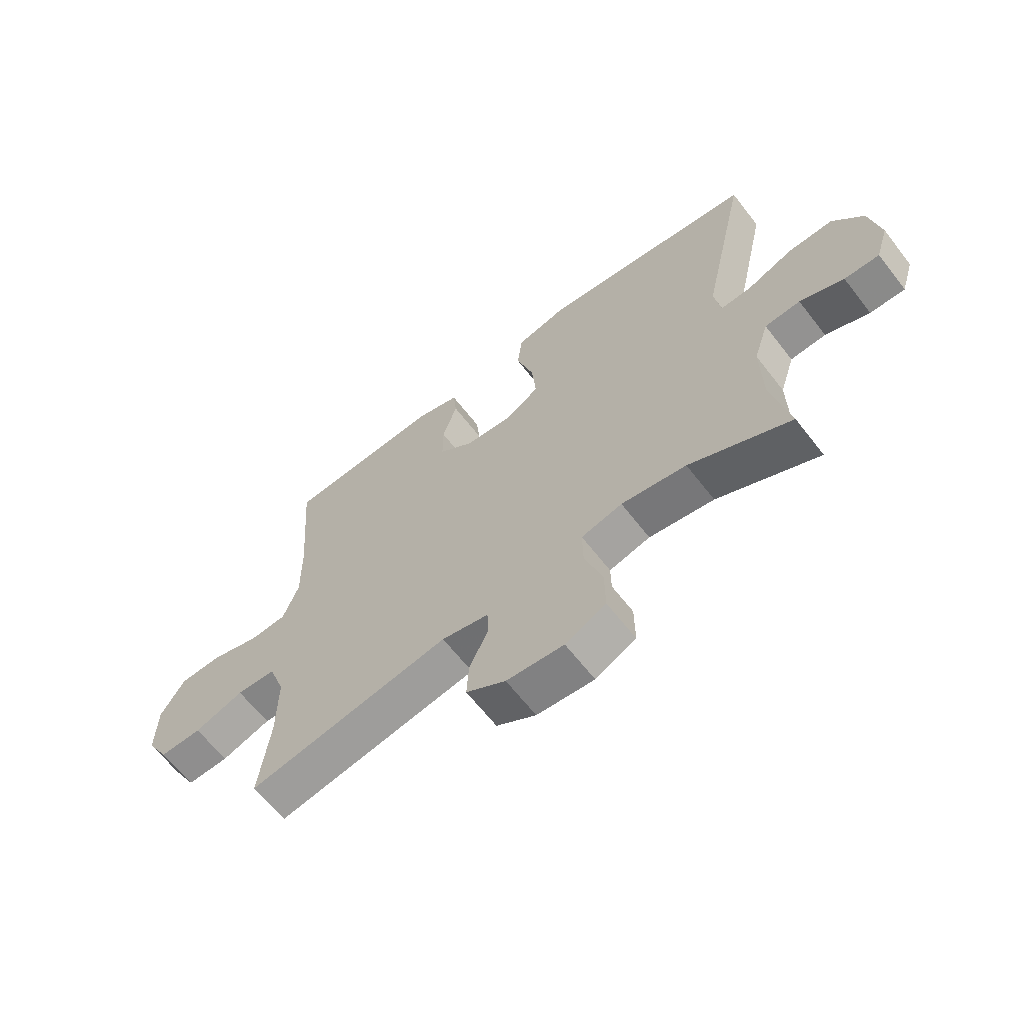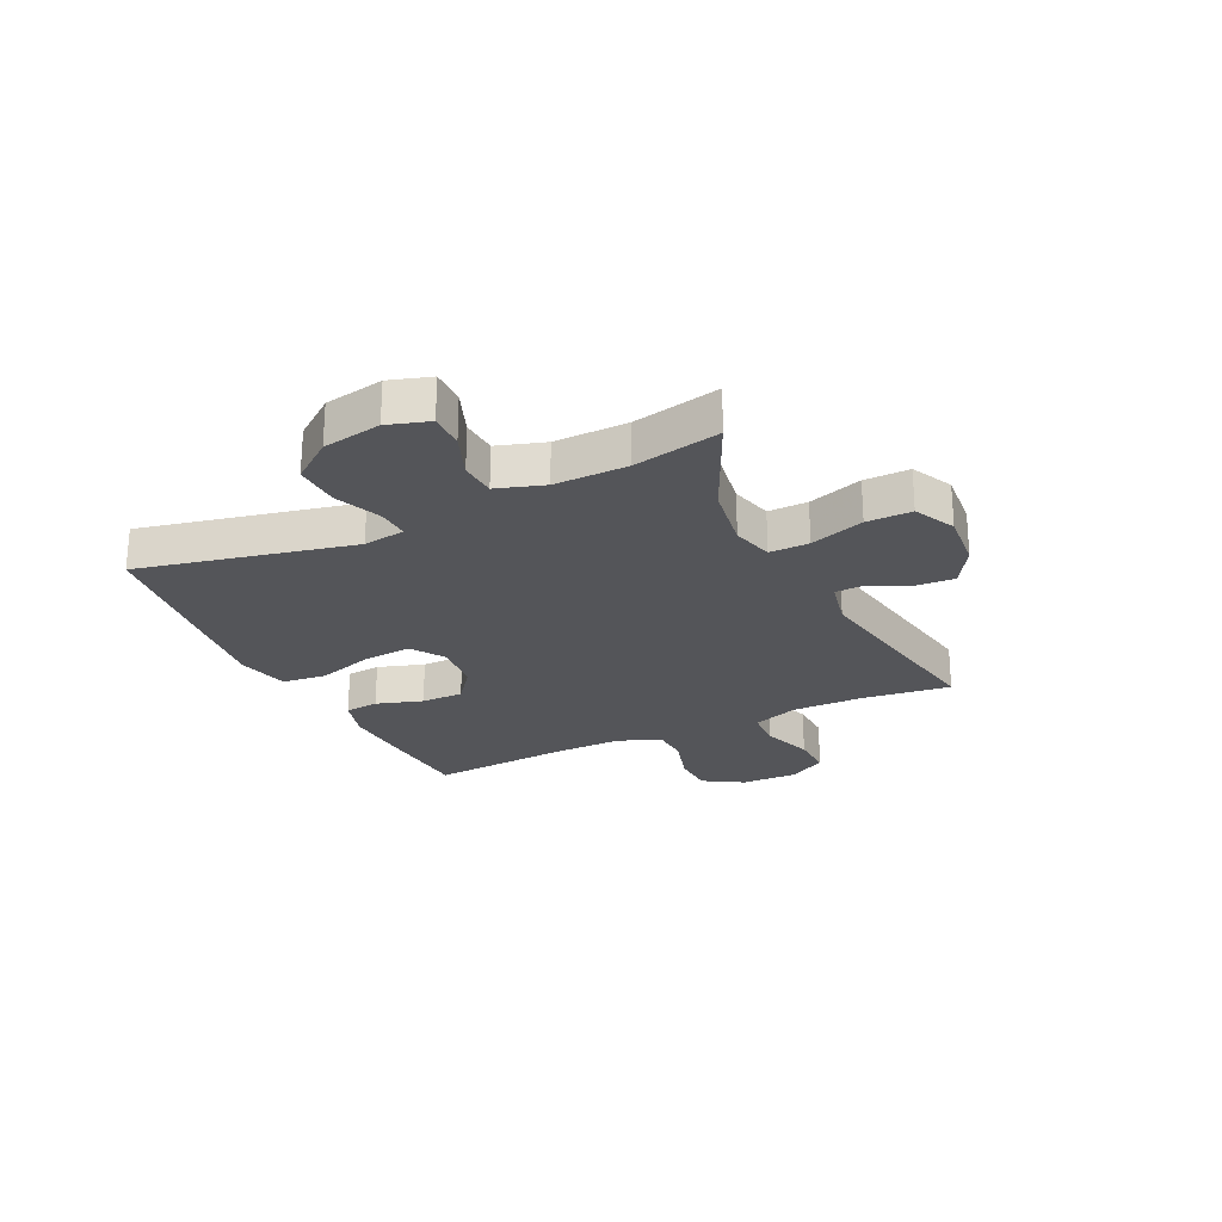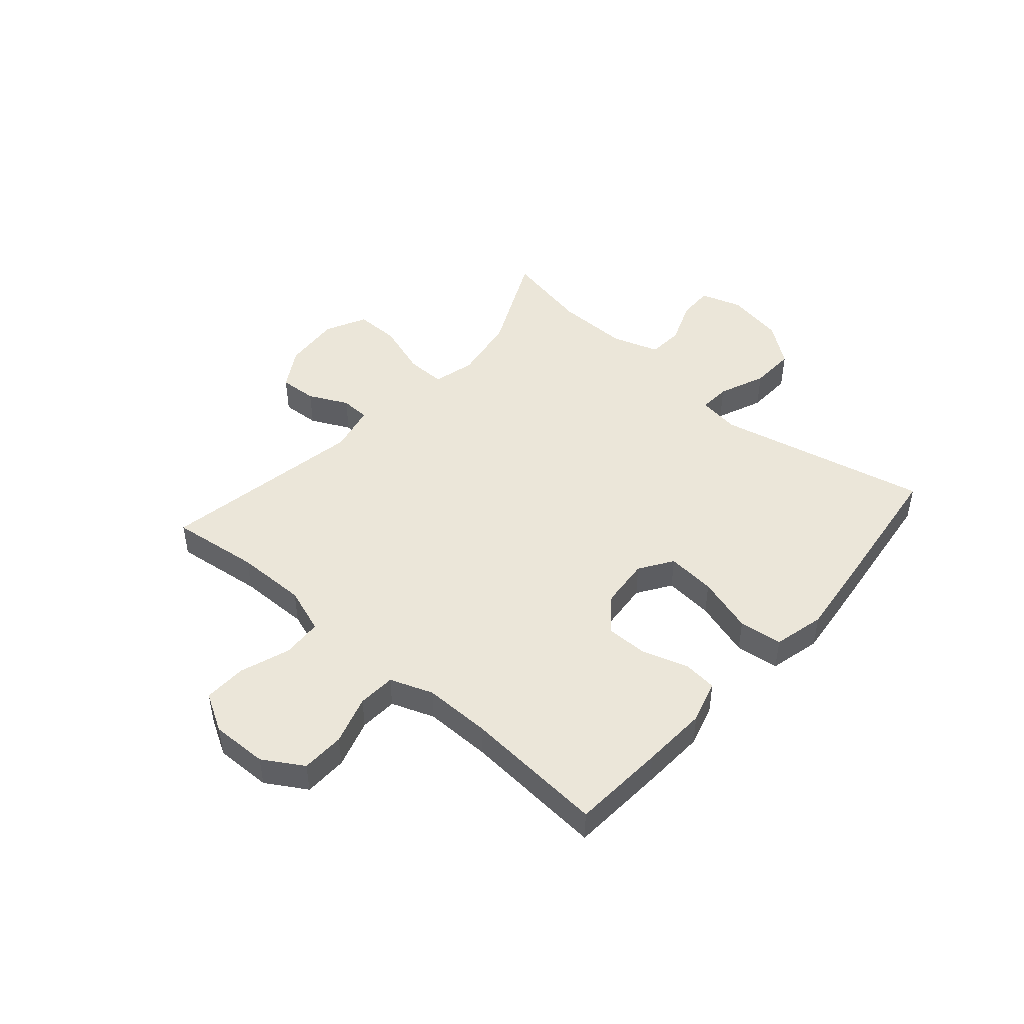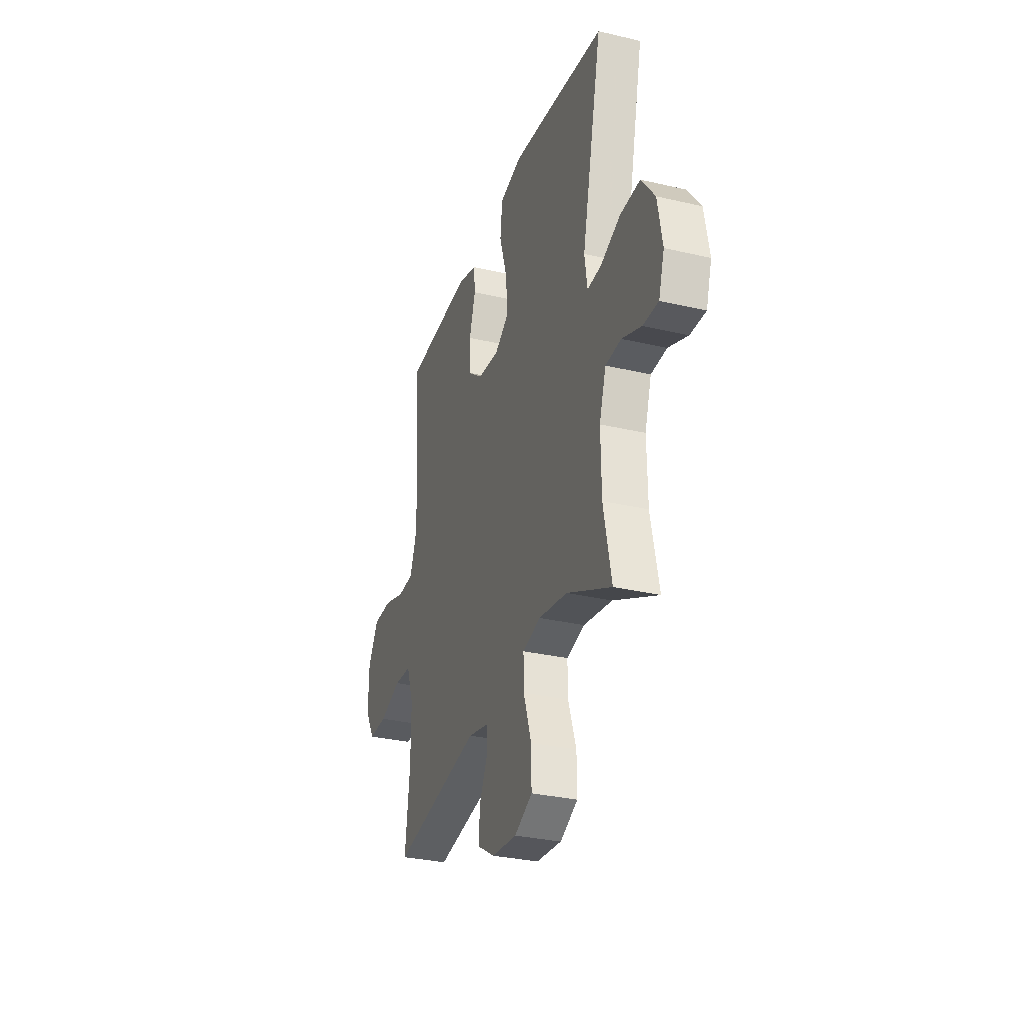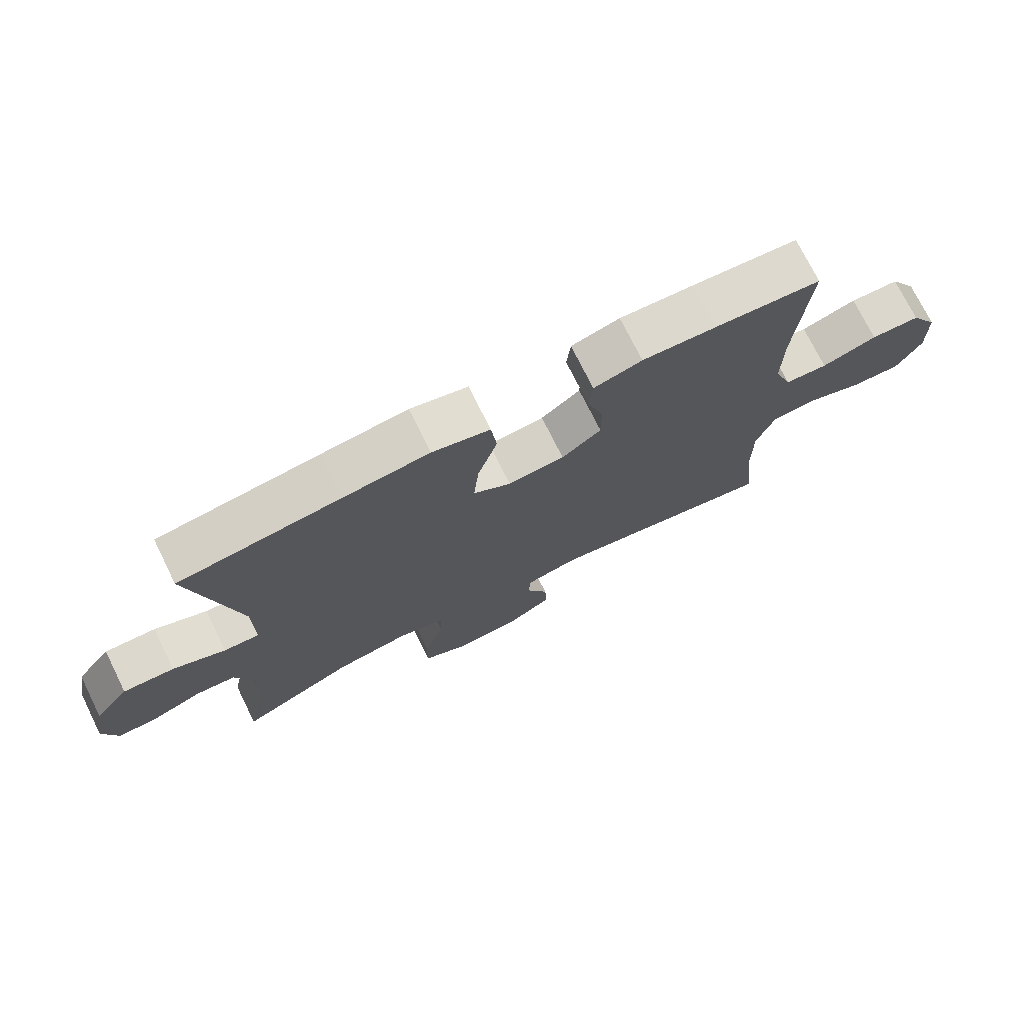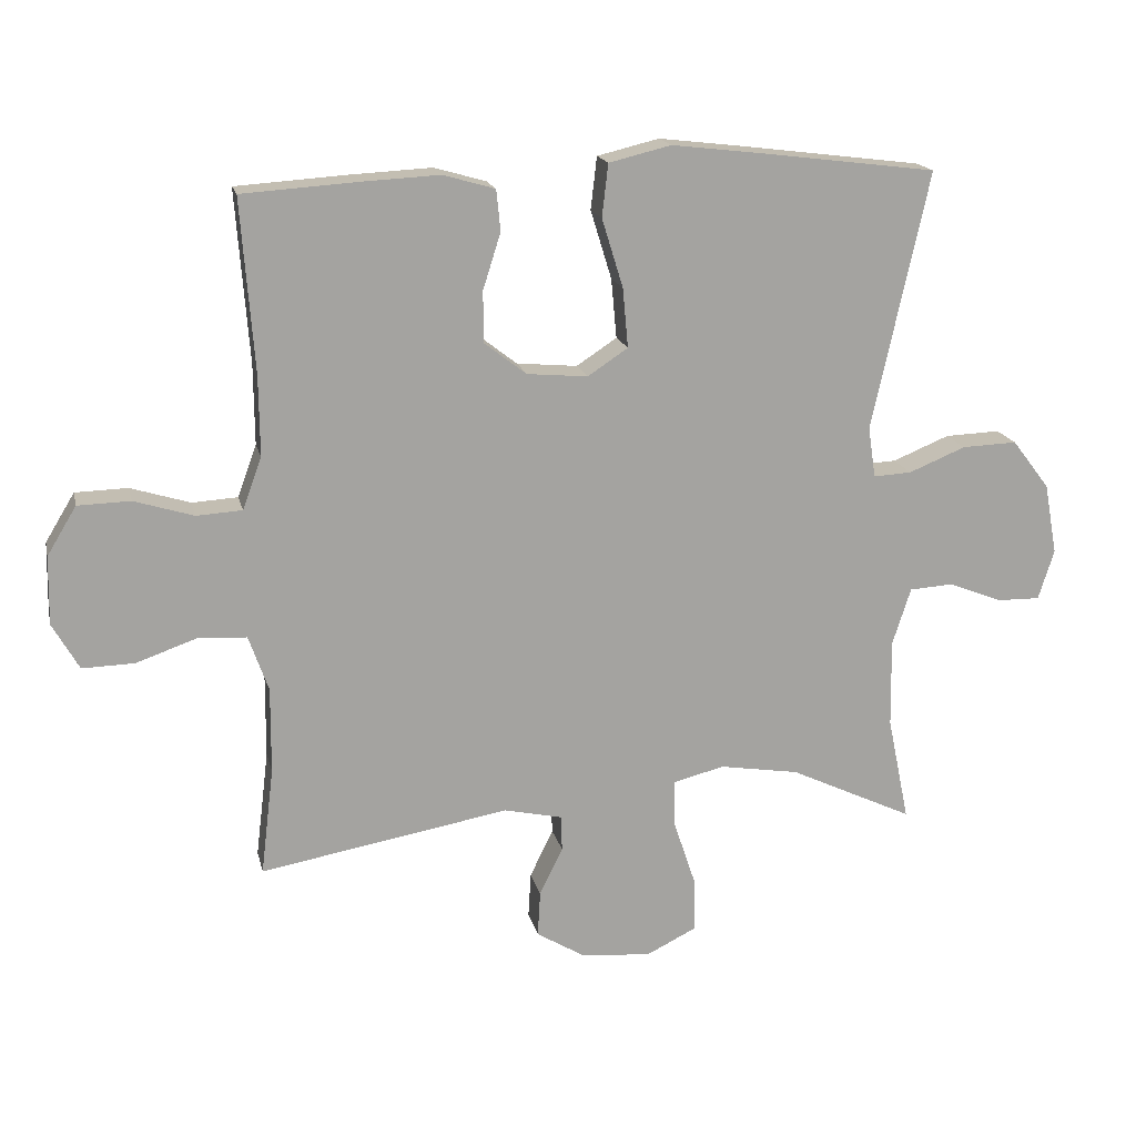
<metadata>
{"format":"obj","ext":"obj","renderer":"f3d","projection":"perspective","resolution":1024,"background":"white","views":[{"elev":-64.0,"azim":37.8,"up":"+Z"},{"elev":-24.6,"azim":115.7,"up":"+Y"},{"elev":46.8,"azim":-48.9,"up":"+Y"},{"elev":-30.9,"azim":71.4,"up":"+Z"},{"elev":74.0,"azim":153.7,"up":"+Z"},{"elev":17.2,"azim":-12.6,"up":"+Z"}]}
</metadata>
<code>
v 0.5 0.07 -0.5
v 0.318 0.07 -0.414
v 0.201 0.07 -0.395
v 0.127 0.07 -0.414
v 0.128 0.07 -0.484
v 0.16 0.07 -0.58
v 0.161 0.07 -0.66
v 0.088 0.07 -0.696
v -0.015 0.07 -0.687
v -0.086 0.07 -0.644
v -0.082 0.07 -0.577
v -0.048 0.07 -0.507
v -0.05 0.07 -0.455
v -0.135 0.07 -0.436
v -0.5 0.07 -0.5
v -0.481 0.07 -0.343
v -0.48 0.07 -0.217
v -0.509 0.07 -0.135
v -0.58 0.07 -0.131
v -0.669 0.07 -0.162
v -0.745 0.07 -0.164
v -0.784 0.07 -0.096
v -0.782 0.07 0.004
v -0.739 0.07 0.075
v -0.662 0.07 0.077
v -0.575 0.07 0.05
v -0.508 0.07 0.054
v -0.48 0.07 0.13
v -0.481 0.07 0.248
v -0.5 0.07 0.5
v -0.334 0.07 0.511
v -0.217 0.07 0.517
v -0.141 0.07 0.495
v -0.135 0.07 0.435
v -0.161 0.07 0.353
v -0.161 0.07 0.278
v -0.099 0.07 0.23
v -0.01 0.07 0.222
v 0.049 0.07 0.261
v 0.041 0.07 0.348
v 0.01 0.07 0.449
v 0.019 0.07 0.526
v 0.11 0.07 0.548
v 0.246 0.07 0.532
v 0.5 0.07 0.5
v 0.417 0.07 0.122
v 0.428 0.07 0.048
v 0.484 0.07 0.051
v 0.567 0.07 0.085
v 0.648 0.07 0.088
v 0.703 0.07 0.016
v 0.722 0.07 -0.088
v 0.699 0.07 -0.161
v 0.636 0.07 -0.16
v 0.557 0.07 -0.129
v 0.493 0.07 -0.133
v 0.466 0.07 -0.217
v 0.468 0.07 -0.346
v 0.5 0 -0.5
v 0.318 0 -0.414
v 0.201 0 -0.395
v 0.127 0 -0.414
v 0.128 0 -0.484
v 0.16 0 -0.58
v 0.161 0 -0.66
v 0.088 0 -0.696
v -0.015 0 -0.687
v -0.086 0 -0.644
v -0.082 0 -0.577
v -0.048 0 -0.507
v -0.05 0 -0.455
v -0.135 0 -0.436
v -0.5 0 -0.5
v -0.481 0 -0.343
v -0.48 0 -0.217
v -0.509 0 -0.135
v -0.58 0 -0.131
v -0.669 0 -0.162
v -0.745 0 -0.164
v -0.784 0 -0.096
v -0.782 0 0.004
v -0.739 0 0.075
v -0.662 0 0.077
v -0.575 0 0.05
v -0.508 0 0.054
v -0.48 0 0.13
v -0.481 0 0.248
v -0.5 0 0.5
v -0.334 0 0.511
v -0.217 0 0.517
v -0.141 0 0.495
v -0.135 0 0.435
v -0.161 0 0.353
v -0.161 0 0.278
v -0.099 0 0.23
v -0.01 0 0.222
v 0.049 0 0.261
v 0.041 0 0.348
v 0.01 0 0.449
v 0.019 0 0.526
v 0.11 0 0.548
v 0.246 0 0.532
v 0.5 0 0.5
v 0.417 0 0.122
v 0.428 0 0.048
v 0.484 0 0.051
v 0.567 0 0.085
v 0.648 0 0.088
v 0.703 0 0.016
v 0.722 0 -0.088
v 0.699 0 -0.161
v 0.636 0 -0.16
v 0.557 0 -0.129
v 0.493 0 -0.133
v 0.466 0 -0.217
v 0.468 0 -0.346
f 53 54 55
f 52 53 55
f 51 52 55
f 50 51 55
f 49 50 55
f 48 49 55
f 47 48 55 56
f 44 45 46
f 43 44 46
f 42 43 46
f 41 42 46
f 40 41 46
f 39 40 46 47
f 47 56 57
f 39 47 57
f 38 39 57
f 33 34 35
f 32 33 35
f 31 32 35
f 30 31 35
f 29 30 35
f 28 29 35 36
f 27 28 36 37
f 24 25 26
f 23 24 26
f 22 23 26
f 21 22 26
f 20 21 26
f 19 20 26
f 18 19 26 27
f 38 57 58
f 37 38 58
f 27 37 58
f 18 27 58
f 17 18 58
f 10 11 12
f 9 10 12
f 8 9 12
f 7 8 12
f 6 7 12
f 5 6 12
f 4 5 12 13
f 3 4 13 14
f 58 1 2
f 58 2 3
f 58 3 14
f 17 58 14
f 16 17 14
f 14 15 16
f 113 112 111
f 113 111 110
f 113 110 109
f 113 109 108
f 113 108 107
f 113 107 106
f 114 113 106 105
f 104 103 102
f 104 102 101
f 104 101 100
f 104 100 99
f 104 99 98
f 105 104 98 97
f 115 114 105
f 115 105 97
f 115 97 96
f 93 92 91
f 93 91 90
f 93 90 89
f 93 89 88
f 93 88 87
f 94 93 87 86
f 95 94 86 85
f 84 83 82
f 84 82 81
f 84 81 80
f 84 80 79
f 84 79 78
f 84 78 77
f 85 84 77 76
f 116 115 96
f 116 96 95
f 116 95 85
f 116 85 76
f 116 76 75
f 70 69 68
f 70 68 67
f 70 67 66
f 70 66 65
f 70 65 64
f 70 64 63
f 71 70 63 62
f 72 71 62 61
f 60 59 116
f 61 60 116
f 72 61 116
f 72 116 75
f 72 75 74
f 74 73 72
f 1 59 60 2
f 2 60 61 3
f 3 61 62 4
f 4 62 63 5
f 5 63 64 6
f 6 64 65 7
f 7 65 66 8
f 8 66 67 9
f 9 67 68 10
f 10 68 69 11
f 11 69 70 12
f 12 70 71 13
f 13 71 72 14
f 14 72 73 15
f 15 73 74 16
f 16 74 75 17
f 17 75 76 18
f 18 76 77 19
f 19 77 78 20
f 20 78 79 21
f 21 79 80 22
f 22 80 81 23
f 23 81 82 24
f 24 82 83 25
f 25 83 84 26
f 26 84 85 27
f 27 85 86 28
f 28 86 87 29
f 29 87 88 30
f 30 88 89 31
f 31 89 90 32
f 32 90 91 33
f 33 91 92 34
f 34 92 93 35
f 35 93 94 36
f 36 94 95 37
f 37 95 96 38
f 38 96 97 39
f 39 97 98 40
f 40 98 99 41
f 41 99 100 42
f 42 100 101 43
f 43 101 102 44
f 44 102 103 45
f 45 103 104 46
f 46 104 105 47
f 47 105 106 48
f 48 106 107 49
f 49 107 108 50
f 50 108 109 51
f 51 109 110 52
f 52 110 111 53
f 53 111 112 54
f 54 112 113 55
f 55 113 114 56
f 56 114 115 57
f 57 115 116 58
f 58 116 59 1

</code>
